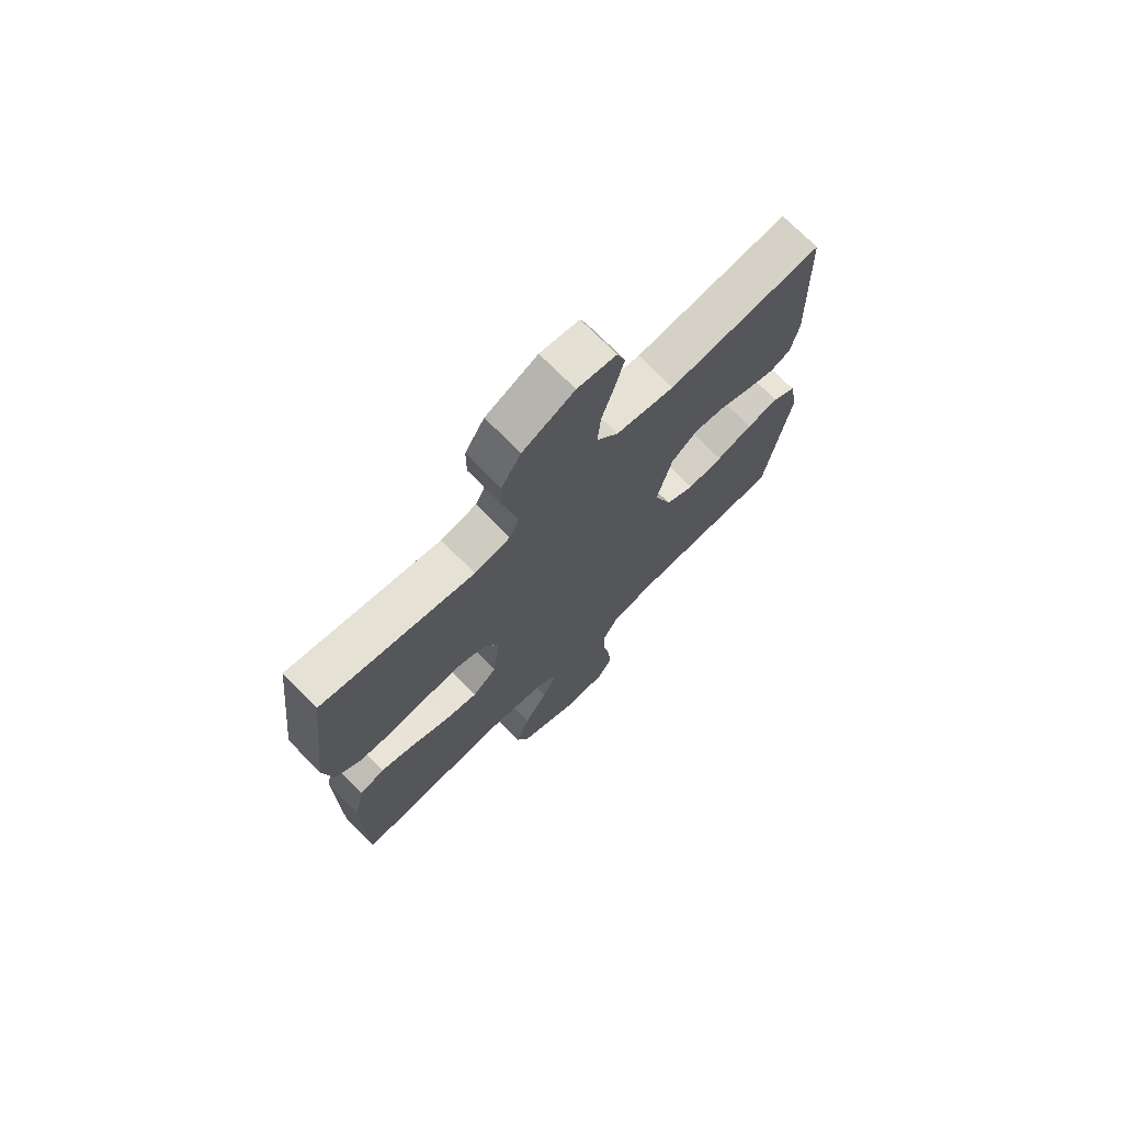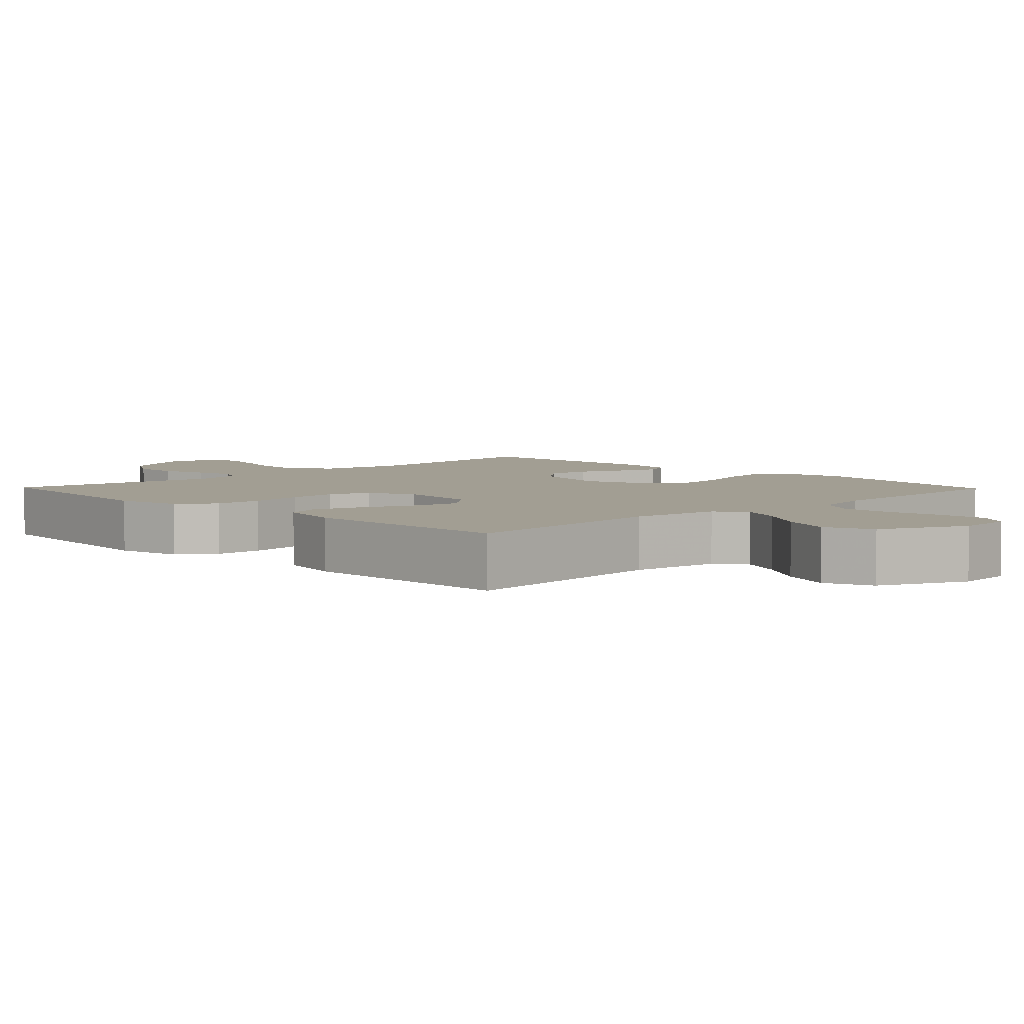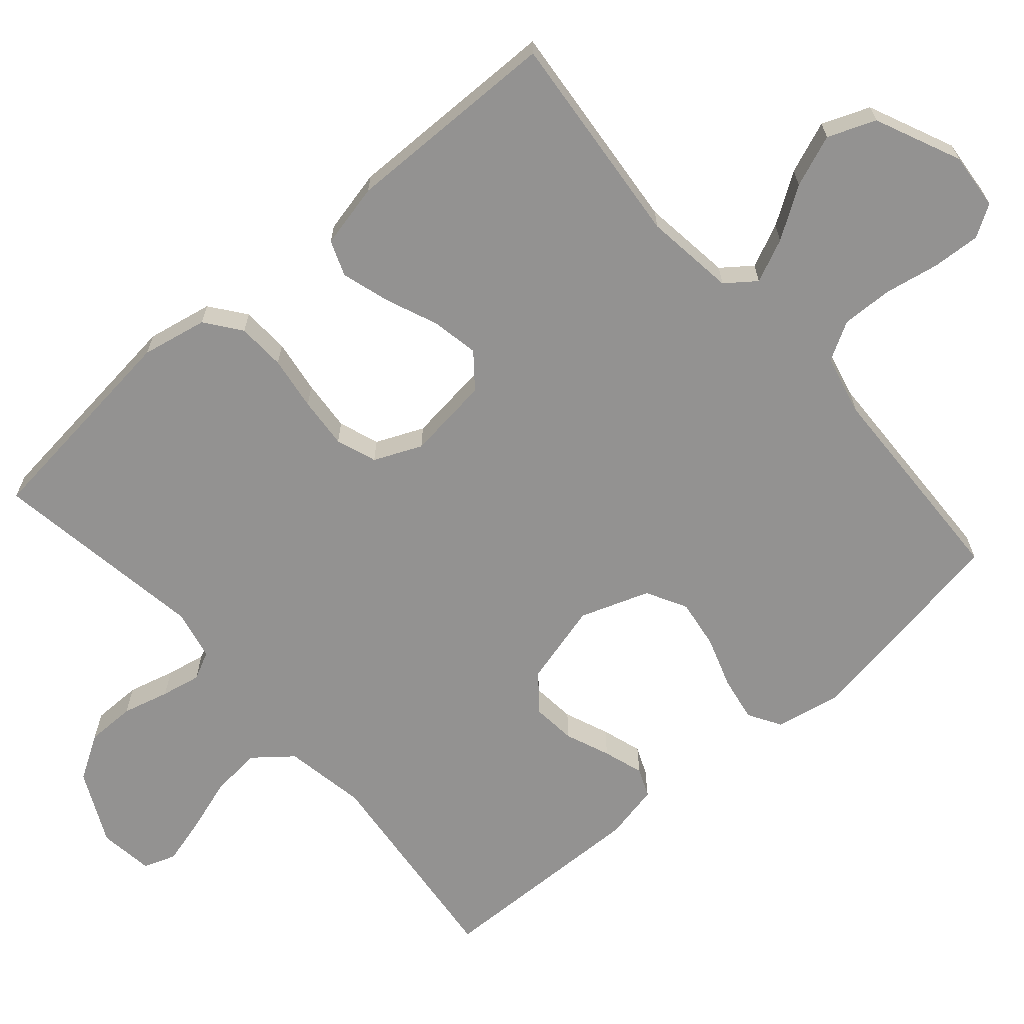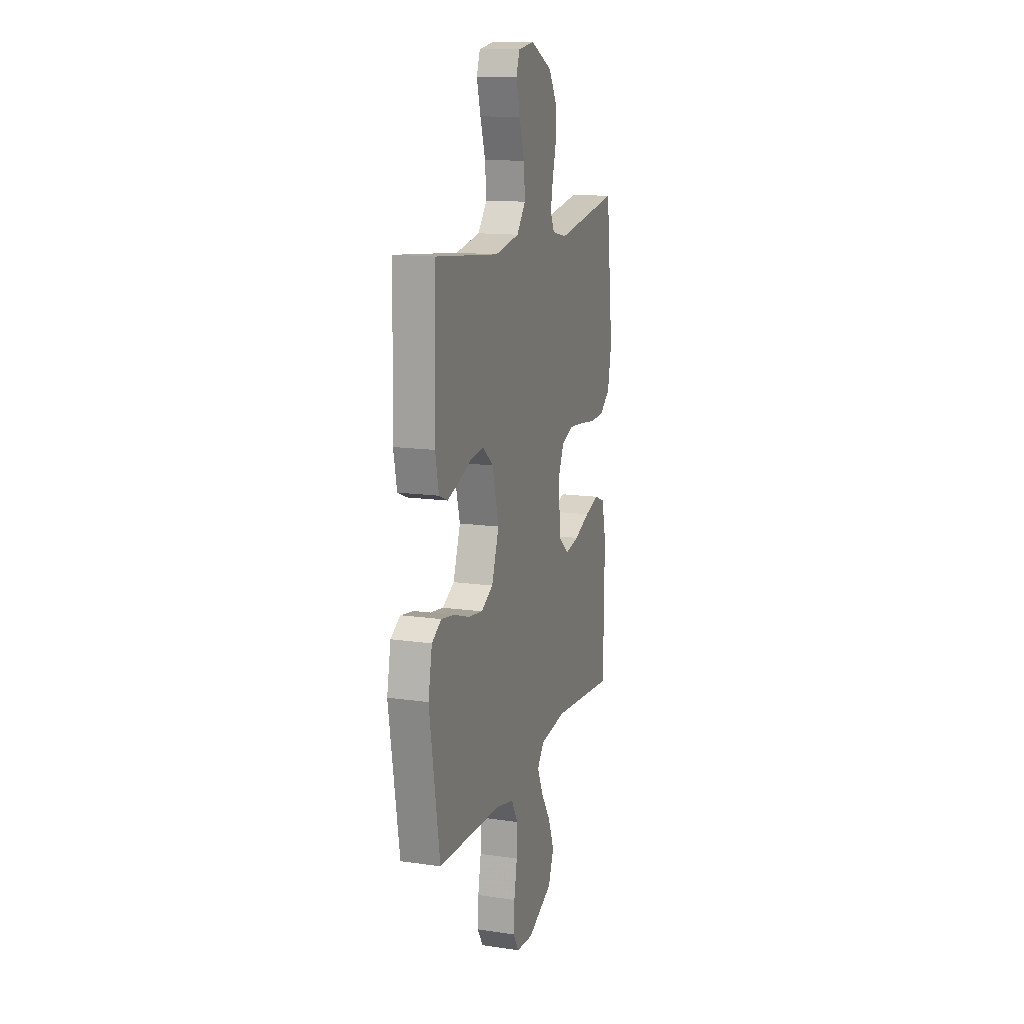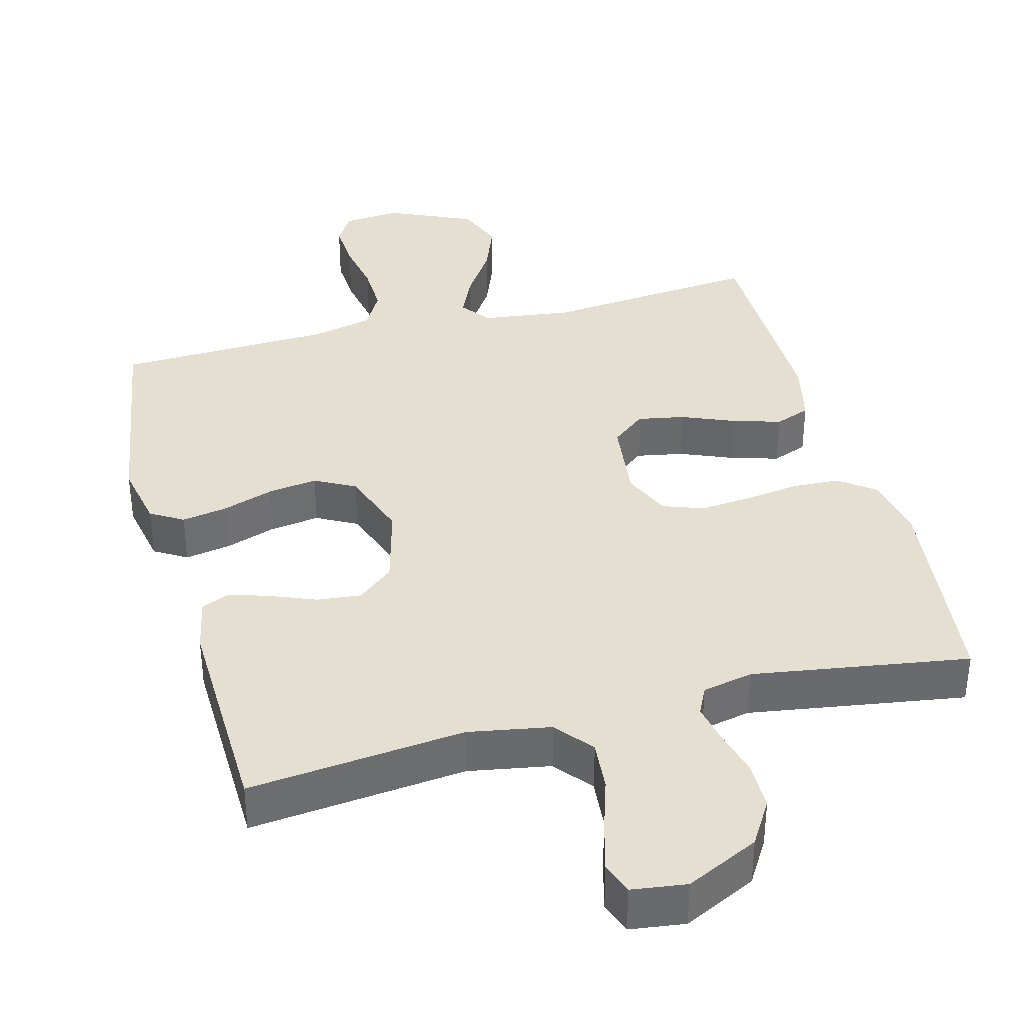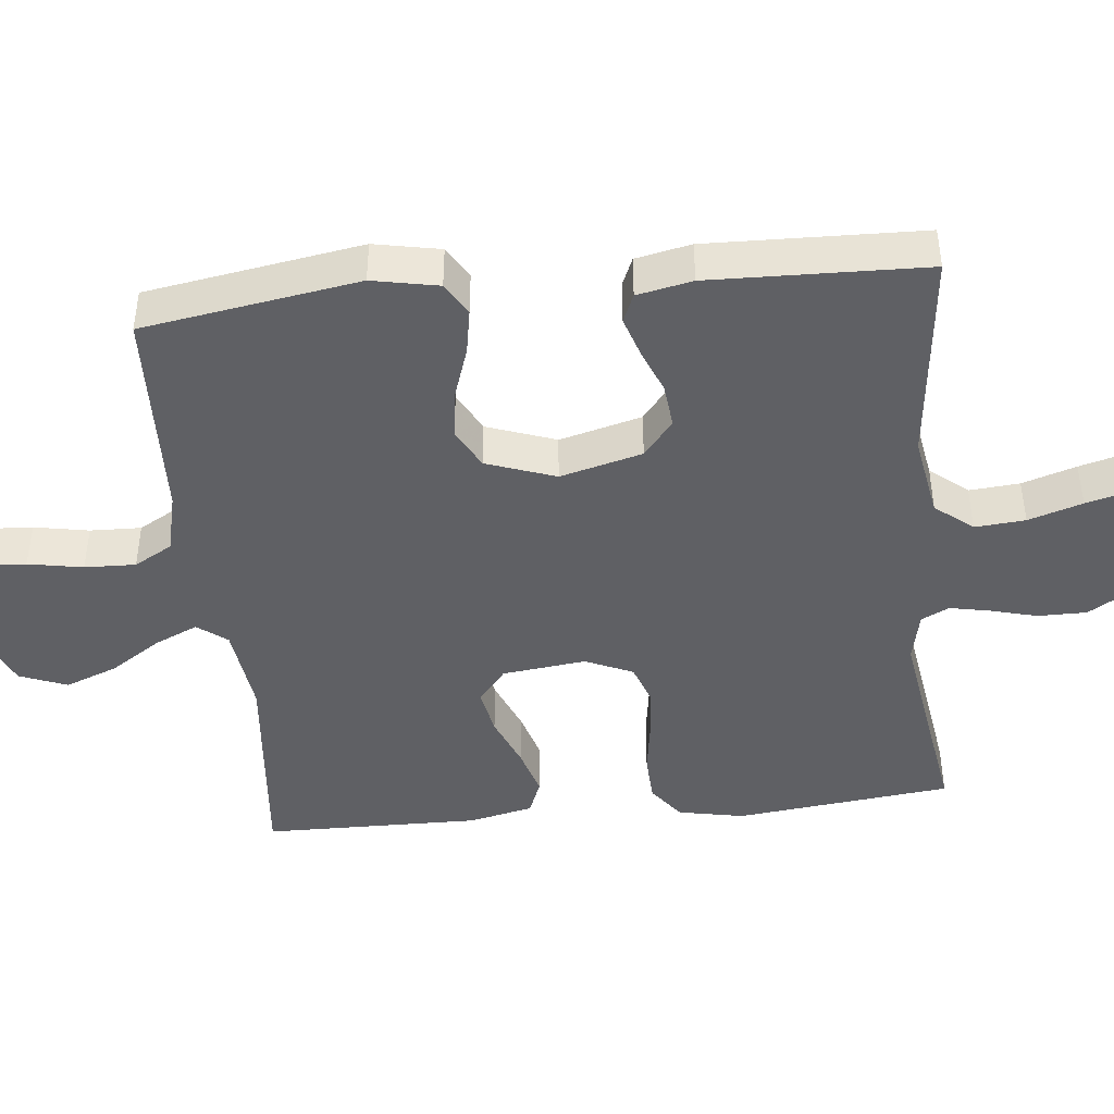
<metadata>
{"format":"obj","ext":"obj","renderer":"f3d","projection":"perspective","resolution":1024,"background":"white","views":[{"elev":72.2,"azim":135.6,"up":"+Z"},{"elev":5.0,"azim":135.8,"up":"+Y"},{"elev":-66.4,"azim":131.0,"up":"+Y"},{"elev":14.0,"azim":-72.2,"up":"+Z"},{"elev":37.4,"azim":-14.8,"up":"+Y"},{"elev":-44.2,"azim":-84.2,"up":"+Y"}]}
</metadata>
<code>
v 0.5 0.07 -0.5
v 0.2 0.07 -0.471
v 0.075 0.07 -0.487
v 0.044 0.07 -0.528
v 0.071 0.07 -0.588
v 0.117 0.07 -0.658
v 0.145 0.07 -0.73
v 0.119 0.07 -0.796
v 0 0.07 -0.849
v -0.079 0.07 -0.842
v -0.106 0.07 -0.798
v -0.102 0.07 -0.731
v -0.088 0.07 -0.655
v -0.086 0.07 -0.584
v -0.116 0.07 -0.531
v -0.2 0.07 -0.511
v -0.5 0.07 -0.5
v -0.549 0.07 -0.2
v -0.531 0.07 -0.108
v -0.486 0.07 -0.081
v -0.423 0.07 -0.092
v -0.352 0.07 -0.116
v -0.283 0.07 -0.126
v -0.227 0.07 -0.096
v -0.193 0.07 0
v -0.223 0.07 0.114
v -0.273 0.07 0.155
v -0.334 0.07 0.149
v -0.396 0.07 0.124
v -0.452 0.07 0.106
v -0.492 0.07 0.123
v -0.508 0.07 0.2
v -0.5 0.07 0.5
v -0.2 0.07 0.468
v -0.086 0.07 0.488
v -0.044 0.07 0.54
v -0.05 0.07 0.61
v -0.074 0.07 0.685
v -0.092 0.07 0.752
v -0.076 0.07 0.797
v 0 0.07 0.807
v 0.101 0.07 0.758
v 0.139 0.07 0.696
v 0.139 0.07 0.628
v 0.122 0.07 0.563
v 0.111 0.07 0.508
v 0.13 0.07 0.469
v 0.2 0.07 0.454
v 0.5 0.07 0.5
v 0.534 0.07 0.2
v 0.516 0.07 0.109
v 0.467 0.07 0.072
v 0.4 0.07 0.069
v 0.325 0.07 0.08
v 0.254 0.07 0.086
v 0.198 0.07 0.066
v 0.169 0.07 0
v 0.183 0.07 -0.116
v 0.23 0.07 -0.154
v 0.295 0.07 -0.142
v 0.368 0.07 -0.112
v 0.435 0.07 -0.092
v 0.484 0.07 -0.111
v 0.504 0.07 -0.2
v 0.5 0 -0.5
v 0.2 0 -0.471
v 0.075 0 -0.487
v 0.044 0 -0.528
v 0.071 0 -0.588
v 0.117 0 -0.658
v 0.145 0 -0.73
v 0.119 0 -0.796
v 0 0 -0.849
v -0.079 0 -0.842
v -0.106 0 -0.798
v -0.102 0 -0.731
v -0.088 0 -0.655
v -0.086 0 -0.584
v -0.116 0 -0.531
v -0.2 0 -0.511
v -0.5 0 -0.5
v -0.549 0 -0.2
v -0.531 0 -0.108
v -0.486 0 -0.081
v -0.423 0 -0.092
v -0.352 0 -0.116
v -0.283 0 -0.126
v -0.227 0 -0.096
v -0.193 0 0
v -0.223 0 0.114
v -0.273 0 0.155
v -0.334 0 0.149
v -0.396 0 0.124
v -0.452 0 0.106
v -0.492 0 0.123
v -0.508 0 0.2
v -0.5 0 0.5
v -0.2 0 0.468
v -0.086 0 0.488
v -0.044 0 0.54
v -0.05 0 0.61
v -0.074 0 0.685
v -0.092 0 0.752
v -0.076 0 0.797
v 0 0 0.807
v 0.101 0 0.758
v 0.139 0 0.696
v 0.139 0 0.628
v 0.122 0 0.563
v 0.111 0 0.508
v 0.13 0 0.469
v 0.2 0 0.454
v 0.5 0 0.5
v 0.534 0 0.2
v 0.516 0 0.109
v 0.467 0 0.072
v 0.4 0 0.069
v 0.325 0 0.08
v 0.254 0 0.086
v 0.198 0 0.066
v 0.169 0 0
v 0.183 0 -0.116
v 0.23 0 -0.154
v 0.295 0 -0.142
v 0.368 0 -0.112
v 0.435 0 -0.092
v 0.484 0 -0.111
v 0.504 0 -0.2
f 63 64 1 2
f 60 61 62 63
f 59 60 63 2
f 58 59 2 3
f 57 58 3 4
f 51 52 53 54
f 51 54 55
f 48 49 50 51
f 47 48 51 55
f 46 47 55 56
f 42 43 44 45
f 42 45 46
f 41 42 46
f 37 38 39 40
f 37 40 41 46
f 31 32 33 34
f 31 34 35
f 28 29 30 31
f 28 31 35
f 27 28 35 36
f 19 20 21 22
f 19 22 23
f 16 17 18 19
f 15 16 19 23
f 14 15 23 24
f 10 11 12 13
f 10 13 14
f 9 10 14
f 5 6 7 8
f 4 5 8 9
f 37 46 56 57
f 36 37 57
f 26 27 36 57
f 25 26 57 4
f 14 24 25
f 4 9 14 25
f 66 65 128 127
f 127 126 125 124
f 66 127 124 123
f 67 66 123 122
f 68 67 122 121
f 118 117 116 115
f 119 118 115
f 115 114 113 112
f 119 115 112 111
f 120 119 111 110
f 109 108 107 106
f 110 109 106
f 110 106 105
f 104 103 102 101
f 110 105 104 101
f 98 97 96 95
f 99 98 95
f 95 94 93 92
f 99 95 92
f 100 99 92 91
f 86 85 84 83
f 87 86 83
f 83 82 81 80
f 87 83 80 79
f 88 87 79 78
f 77 76 75 74
f 78 77 74
f 78 74 73
f 72 71 70 69
f 73 72 69 68
f 121 120 110 101
f 121 101 100
f 121 100 91 90
f 68 121 90 89
f 89 88 78
f 89 78 73 68
f 1 65 66 2
f 2 66 67 3
f 3 67 68 4
f 4 68 69 5
f 5 69 70 6
f 6 70 71 7
f 7 71 72 8
f 8 72 73 9
f 9 73 74 10
f 10 74 75 11
f 11 75 76 12
f 12 76 77 13
f 13 77 78 14
f 14 78 79 15
f 15 79 80 16
f 16 80 81 17
f 17 81 82 18
f 18 82 83 19
f 19 83 84 20
f 20 84 85 21
f 21 85 86 22
f 22 86 87 23
f 23 87 88 24
f 24 88 89 25
f 25 89 90 26
f 26 90 91 27
f 27 91 92 28
f 28 92 93 29
f 29 93 94 30
f 30 94 95 31
f 31 95 96 32
f 32 96 97 33
f 33 97 98 34
f 34 98 99 35
f 35 99 100 36
f 36 100 101 37
f 37 101 102 38
f 38 102 103 39
f 39 103 104 40
f 40 104 105 41
f 41 105 106 42
f 42 106 107 43
f 43 107 108 44
f 44 108 109 45
f 45 109 110 46
f 46 110 111 47
f 47 111 112 48
f 48 112 113 49
f 49 113 114 50
f 50 114 115 51
f 51 115 116 52
f 52 116 117 53
f 53 117 118 54
f 54 118 119 55
f 55 119 120 56
f 56 120 121 57
f 57 121 122 58
f 58 122 123 59
f 59 123 124 60
f 60 124 125 61
f 61 125 126 62
f 62 126 127 63
f 63 127 128 64
f 64 128 65 1

</code>
